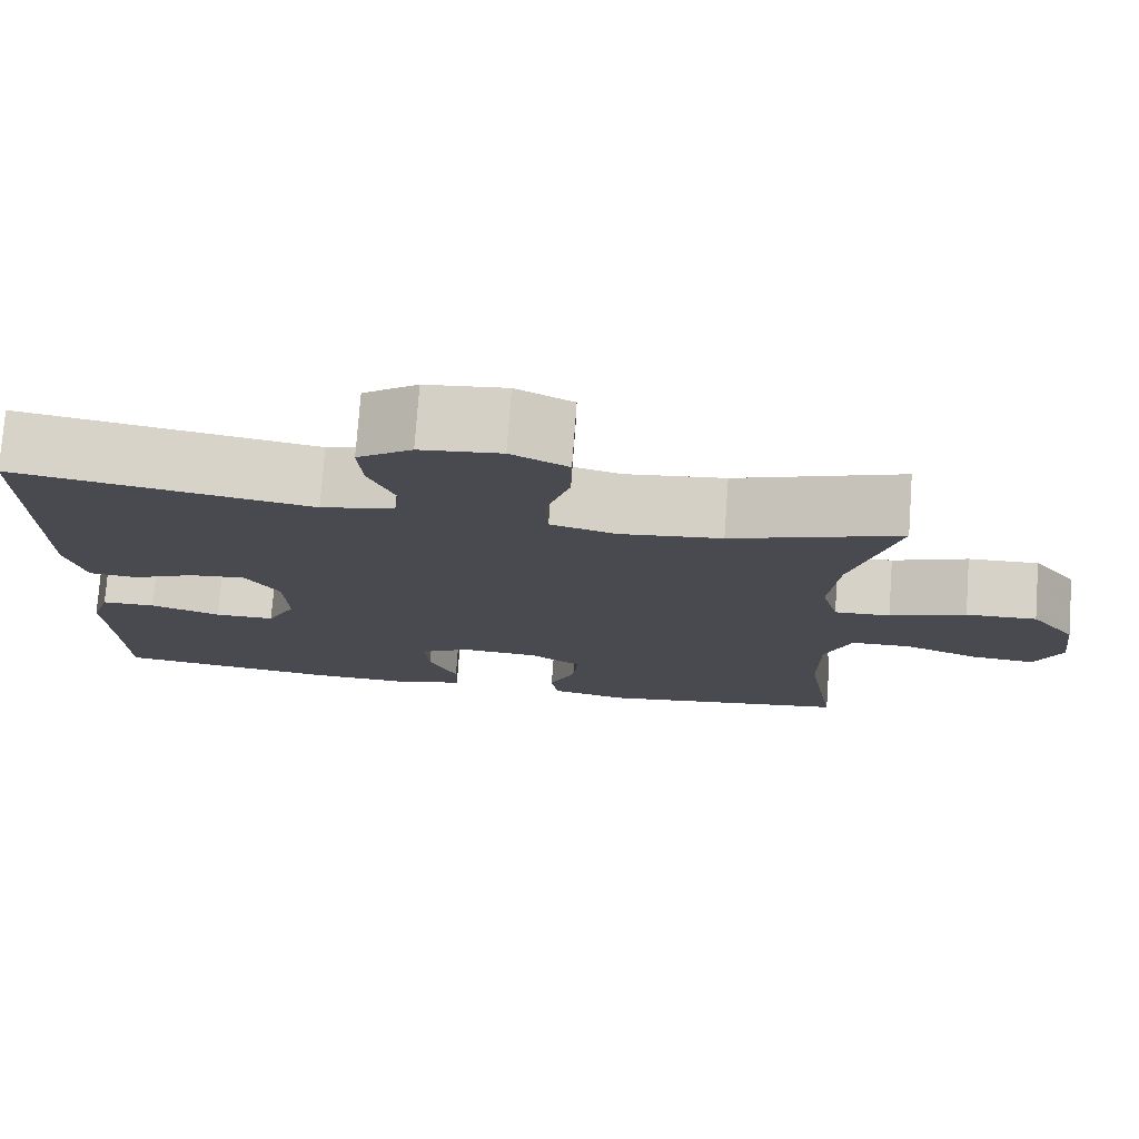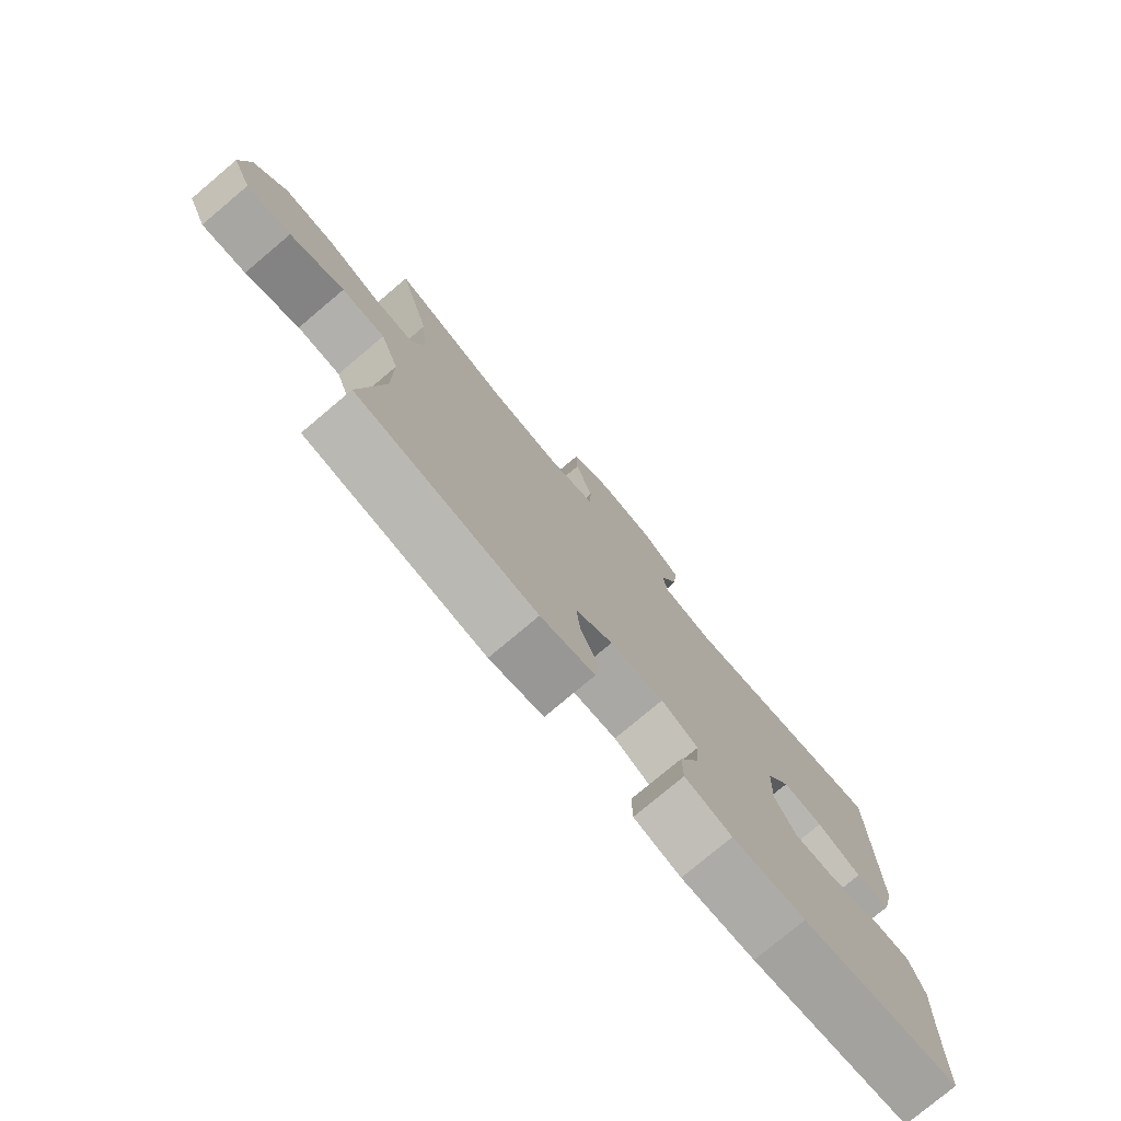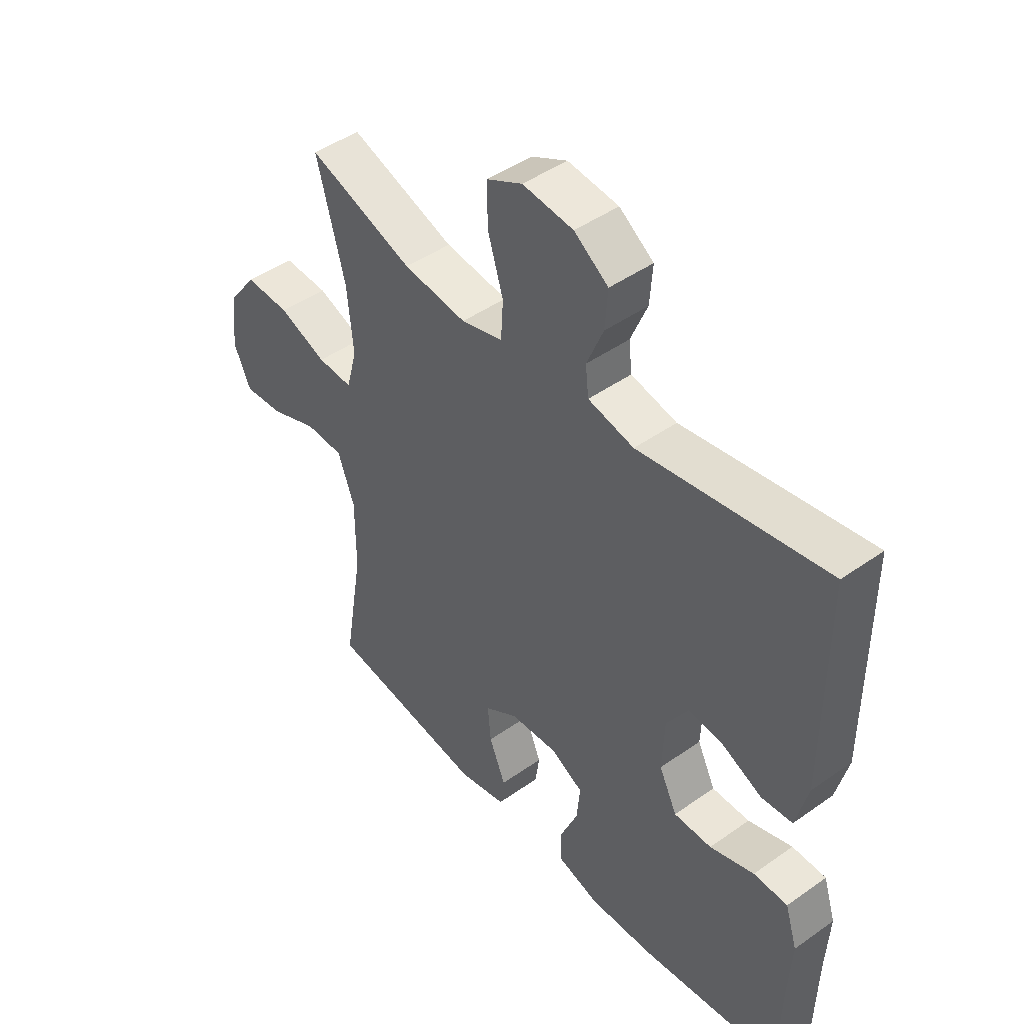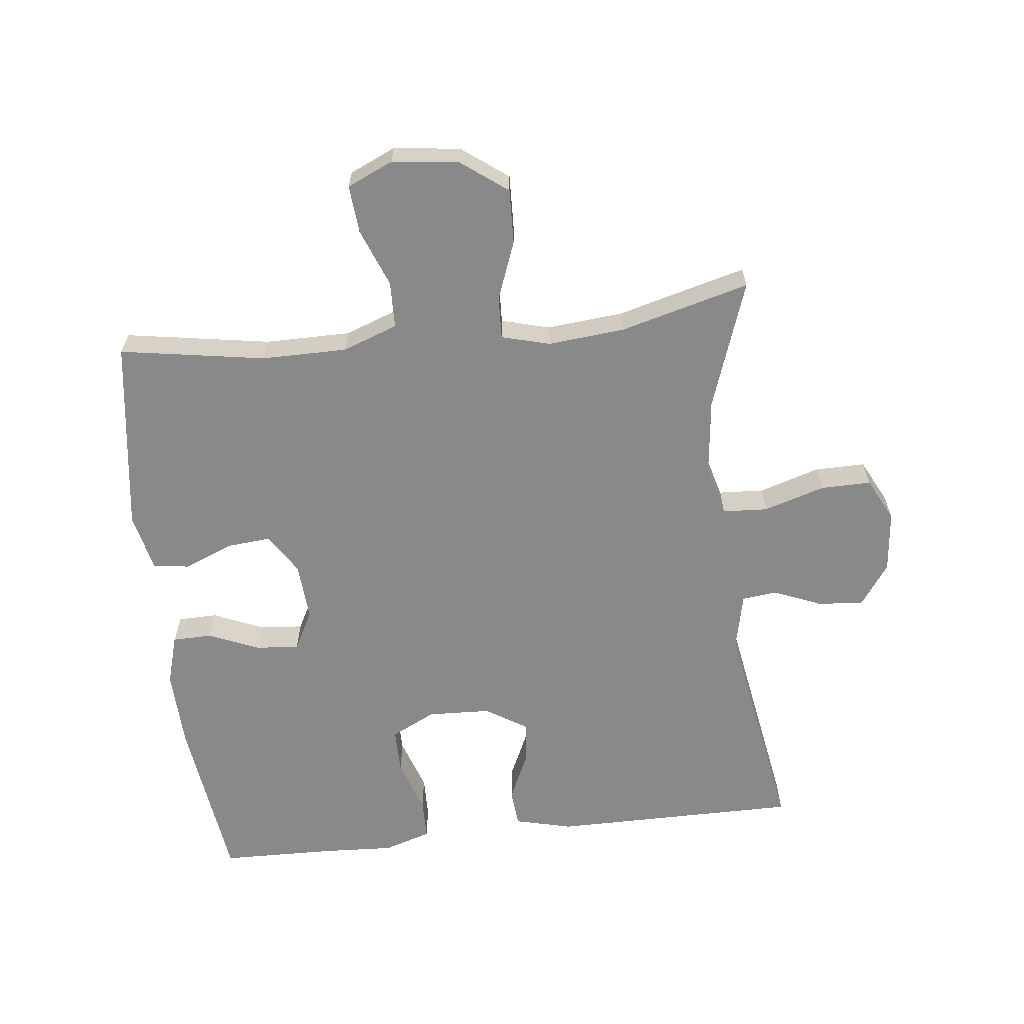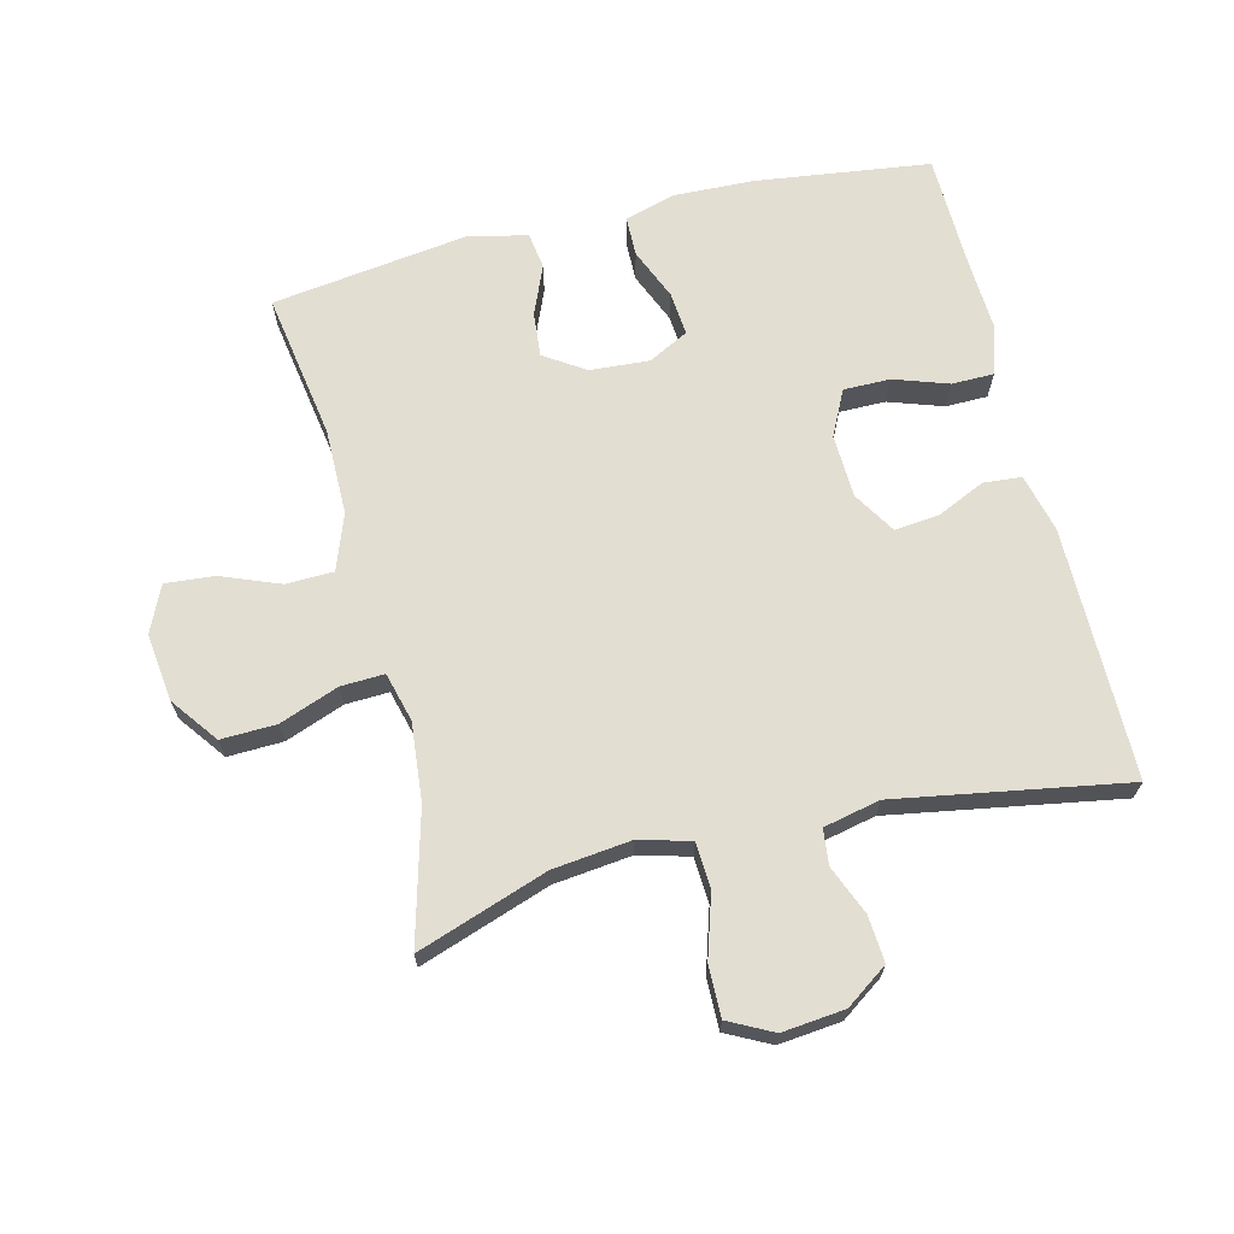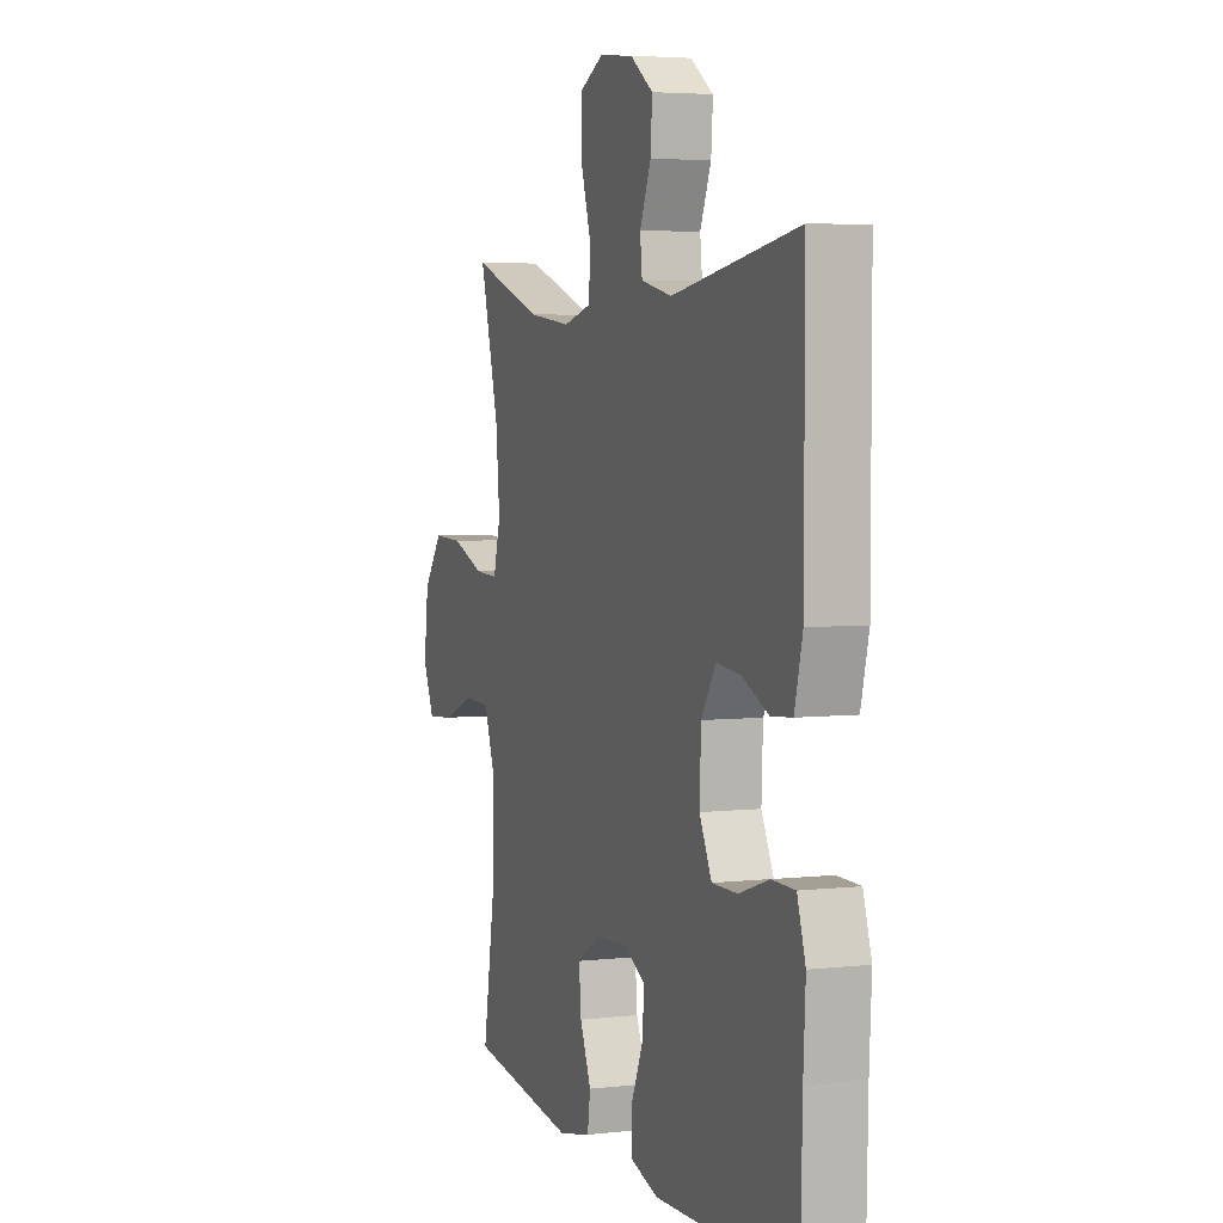
<metadata>
{"format":"obj","ext":"obj","renderer":"f3d","projection":"perspective","resolution":1024,"background":"white","views":[{"elev":76.4,"azim":-175.8,"up":"+Z"},{"elev":-77.6,"azim":-49.9,"up":"+Z"},{"elev":45.8,"azim":50.9,"up":"+Z"},{"elev":-63.0,"azim":-83.5,"up":"+Y"},{"elev":67.5,"azim":-13.7,"up":"+Y"},{"elev":4.4,"azim":69.8,"up":"+Z"}]}
</metadata>
<code>
v 0.5 0.07 -0.5
v 0.235 0.07 -0.534
v 0.113 0.07 -0.538
v 0.035 0.07 -0.515
v 0.034 0.07 -0.454
v 0.067 0.07 -0.376
v 0.073 0.07 -0.309
v 0.012 0.07 -0.277
v -0.078 0.07 -0.283
v -0.14 0.07 -0.323
v -0.134 0.07 -0.391
v -0.103 0.07 -0.466
v -0.111 0.07 -0.522
v -0.201 0.07 -0.542
v -0.5 0.07 -0.5
v -0.463 0.07 -0.276
v -0.463 0.07 -0.144
v -0.494 0.07 -0.059
v -0.566 0.07 -0.057
v -0.656 0.07 -0.092
v -0.73 0.07 -0.098
v -0.762 0.07 -0.027
v -0.749 0.07 0.076
v -0.696 0.07 0.147
v -0.612 0.07 0.144
v -0.522 0.07 0.11
v -0.456 0.07 0.107
v -0.436 0.07 0.182
v -0.447 0.07 0.301
v -0.5 0.07 0.5
v -0.302 0.07 0.431
v -0.183 0.07 0.417
v -0.105 0.07 0.438
v -0.101 0.07 0.508
v -0.13 0.07 0.602
v -0.131 0.07 0.68
v -0.064 0.07 0.714
v 0.031 0.07 0.704
v 0.095 0.07 0.659
v 0.09 0.07 0.589
v 0.059 0.07 0.514
v 0.065 0.07 0.46
v 0.151 0.07 0.441
v 0.5 0.07 0.5
v 0.5 0.07 0.117
v 0.478 0.07 0.028
v 0.42 0.07 0.023
v 0.346 0.07 0.057
v 0.279 0.07 0.064
v 0.239 0.07 0
v 0.235 0.07 -0.097
v 0.269 0.07 -0.166
v 0.34 0.07 -0.166
v 0.423 0.07 -0.138
v 0.487 0.07 -0.139
v 0.51 0.07 -0.212
v 0.504 0.07 -0.326
v 0.5 0 -0.5
v 0.235 0 -0.534
v 0.113 0 -0.538
v 0.035 0 -0.515
v 0.034 0 -0.454
v 0.067 0 -0.376
v 0.073 0 -0.309
v 0.012 0 -0.277
v -0.078 0 -0.283
v -0.14 0 -0.323
v -0.134 0 -0.391
v -0.103 0 -0.466
v -0.111 0 -0.522
v -0.201 0 -0.542
v -0.5 0 -0.5
v -0.463 0 -0.276
v -0.463 0 -0.144
v -0.494 0 -0.059
v -0.566 0 -0.057
v -0.656 0 -0.092
v -0.73 0 -0.098
v -0.762 0 -0.027
v -0.749 0 0.076
v -0.696 0 0.147
v -0.612 0 0.144
v -0.522 0 0.11
v -0.456 0 0.107
v -0.436 0 0.182
v -0.447 0 0.301
v -0.5 0 0.5
v -0.302 0 0.431
v -0.183 0 0.417
v -0.105 0 0.438
v -0.101 0 0.508
v -0.13 0 0.602
v -0.131 0 0.68
v -0.064 0 0.714
v 0.031 0 0.704
v 0.095 0 0.659
v 0.09 0 0.589
v 0.059 0 0.514
v 0.065 0 0.46
v 0.151 0 0.441
v 0.5 0 0.5
v 0.5 0 0.117
v 0.478 0 0.028
v 0.42 0 0.023
v 0.346 0 0.057
v 0.279 0 0.064
v 0.239 0 0
v 0.235 0 -0.097
v 0.269 0 -0.166
v 0.34 0 -0.166
v 0.423 0 -0.138
v 0.487 0 -0.139
v 0.51 0 -0.212
v 0.504 0 -0.326
f 54 55 56 57
f 53 54 57 1
f 52 53 1 2
f 51 52 2 3
f 50 51 3 4
f 45 46 47 48
f 43 44 45 48
f 42 43 48 49
f 38 39 40 41
f 38 41 42
f 37 38 42
f 34 35 36 37
f 33 34 37 42
f 32 33 42 49
f 29 30 31
f 28 29 31 32
f 27 28 32 49
f 23 24 25 26
f 19 20 21 22
f 18 19 22 23
f 13 14 15 16
f 11 12 13 16
f 10 11 16 17
f 9 10 17 18
f 50 4 5 6
f 50 6 7
f 26 27 49 50
f 18 23 26 50
f 8 9 18 50
f 7 8 50
f 114 113 112 111
f 58 114 111 110
f 59 58 110 109
f 60 59 109 108
f 61 60 108 107
f 105 104 103 102
f 105 102 101 100
f 106 105 100 99
f 98 97 96 95
f 99 98 95
f 99 95 94
f 94 93 92 91
f 99 94 91 90
f 106 99 90 89
f 88 87 86
f 89 88 86 85
f 106 89 85 84
f 83 82 81 80
f 79 78 77 76
f 80 79 76 75
f 73 72 71 70
f 73 70 69 68
f 74 73 68 67
f 75 74 67 66
f 63 62 61 107
f 64 63 107
f 107 106 84 83
f 107 83 80 75
f 107 75 66 65
f 107 65 64
f 1 58 59 2
f 2 59 60 3
f 3 60 61 4
f 4 61 62 5
f 5 62 63 6
f 6 63 64 7
f 7 64 65 8
f 8 65 66 9
f 9 66 67 10
f 10 67 68 11
f 11 68 69 12
f 12 69 70 13
f 13 70 71 14
f 14 71 72 15
f 15 72 73 16
f 16 73 74 17
f 17 74 75 18
f 18 75 76 19
f 19 76 77 20
f 20 77 78 21
f 21 78 79 22
f 22 79 80 23
f 23 80 81 24
f 24 81 82 25
f 25 82 83 26
f 26 83 84 27
f 27 84 85 28
f 28 85 86 29
f 29 86 87 30
f 30 87 88 31
f 31 88 89 32
f 32 89 90 33
f 33 90 91 34
f 34 91 92 35
f 35 92 93 36
f 36 93 94 37
f 37 94 95 38
f 38 95 96 39
f 39 96 97 40
f 40 97 98 41
f 41 98 99 42
f 42 99 100 43
f 43 100 101 44
f 44 101 102 45
f 45 102 103 46
f 46 103 104 47
f 47 104 105 48
f 48 105 106 49
f 49 106 107 50
f 50 107 108 51
f 51 108 109 52
f 52 109 110 53
f 53 110 111 54
f 54 111 112 55
f 55 112 113 56
f 56 113 114 57
f 57 114 58 1

</code>
